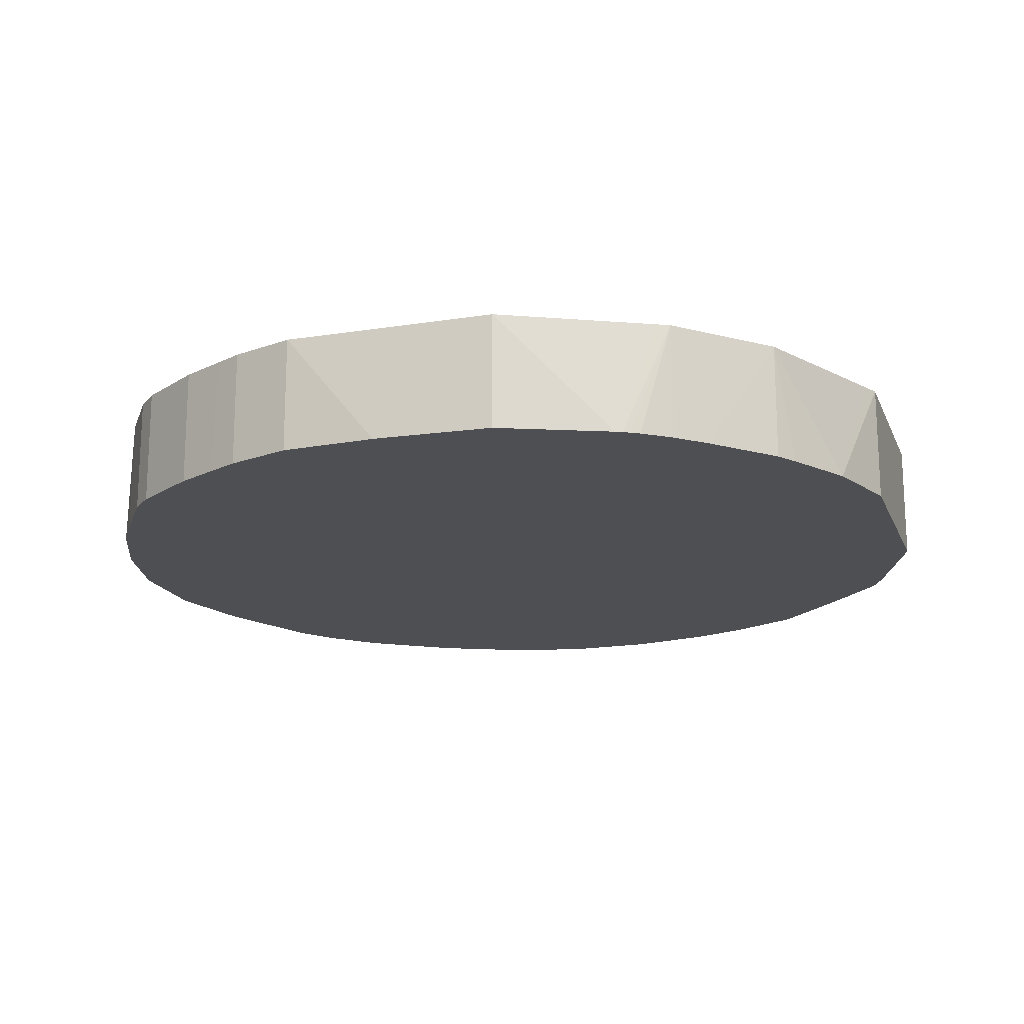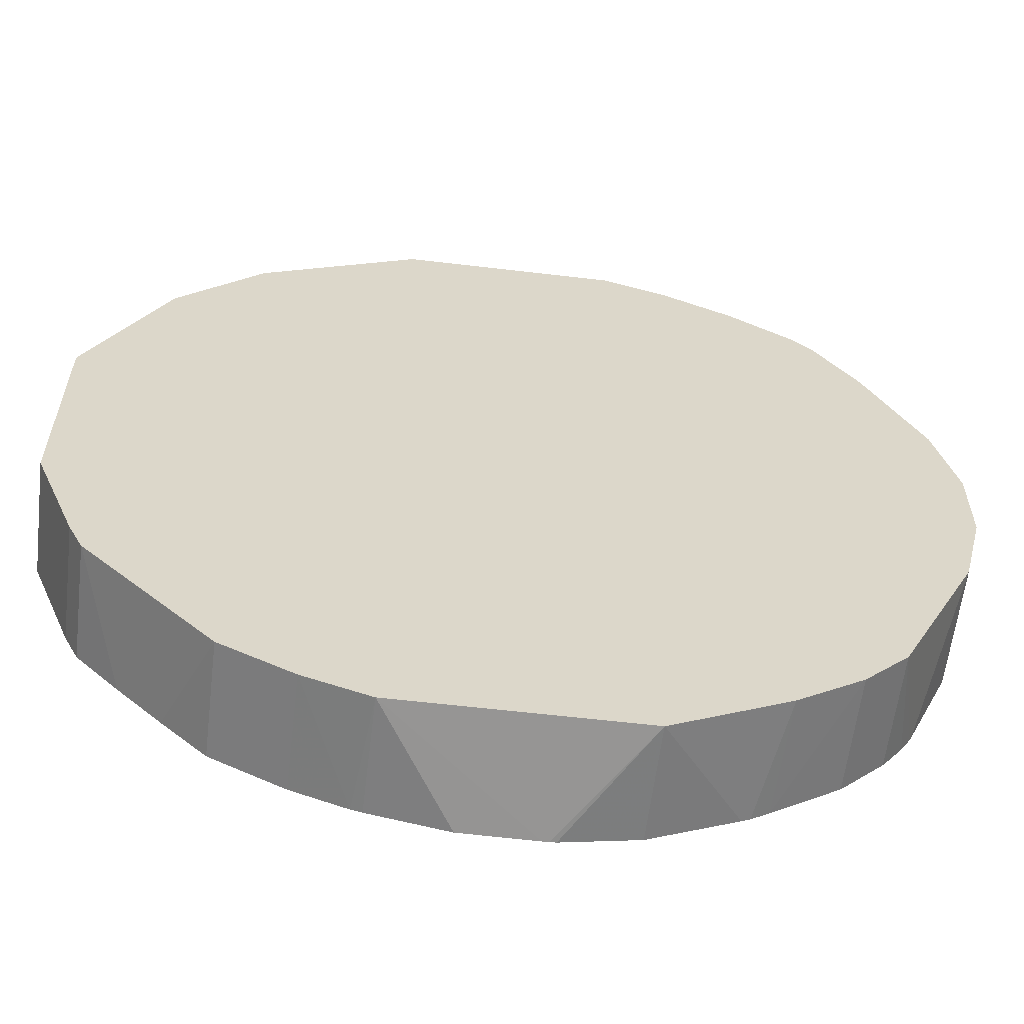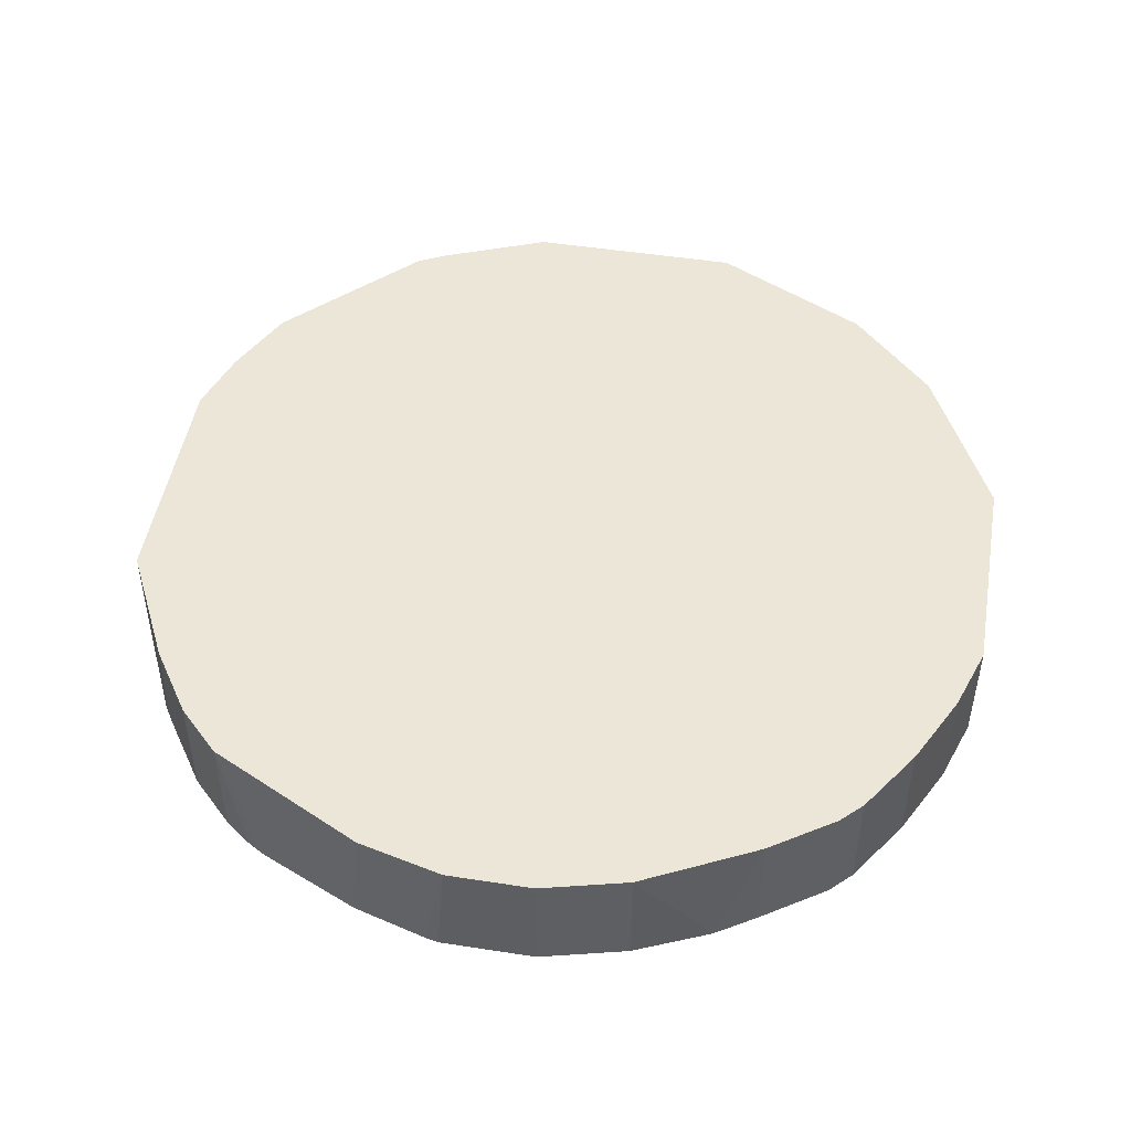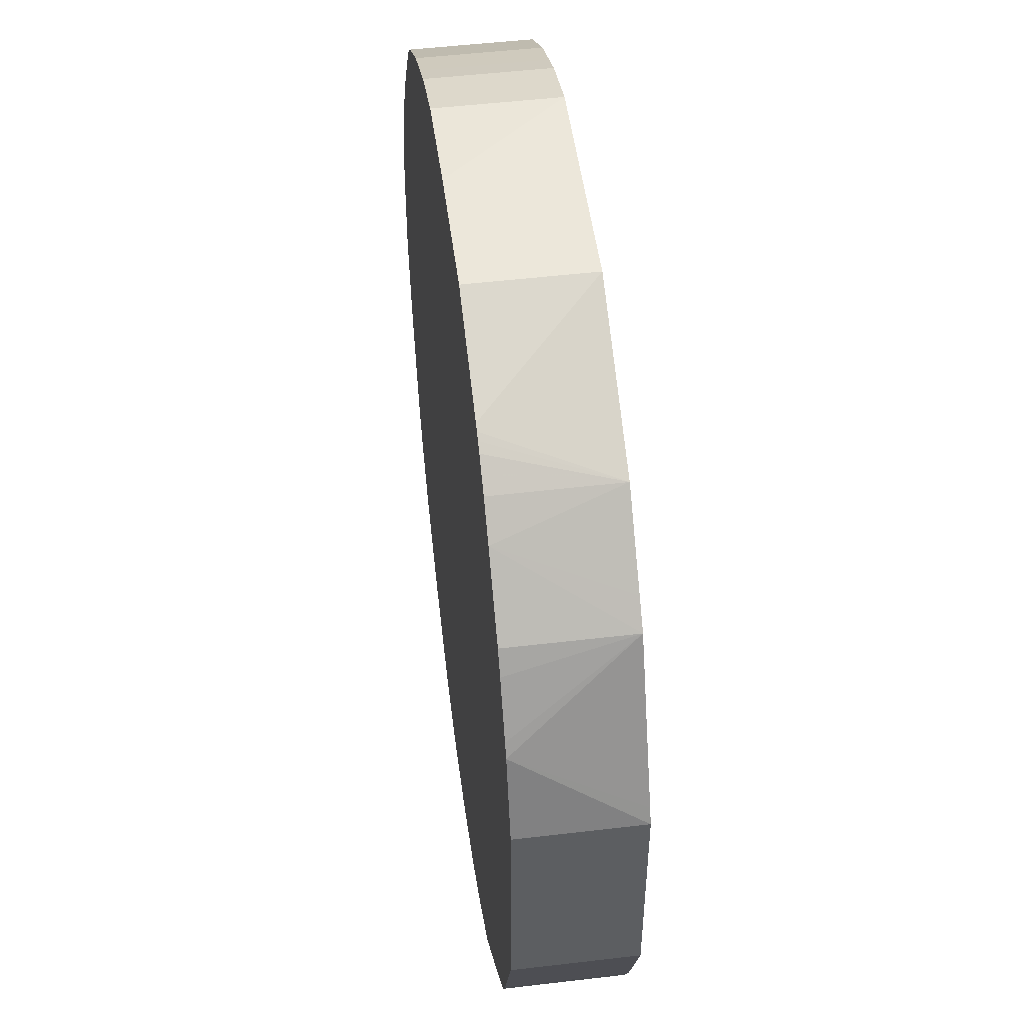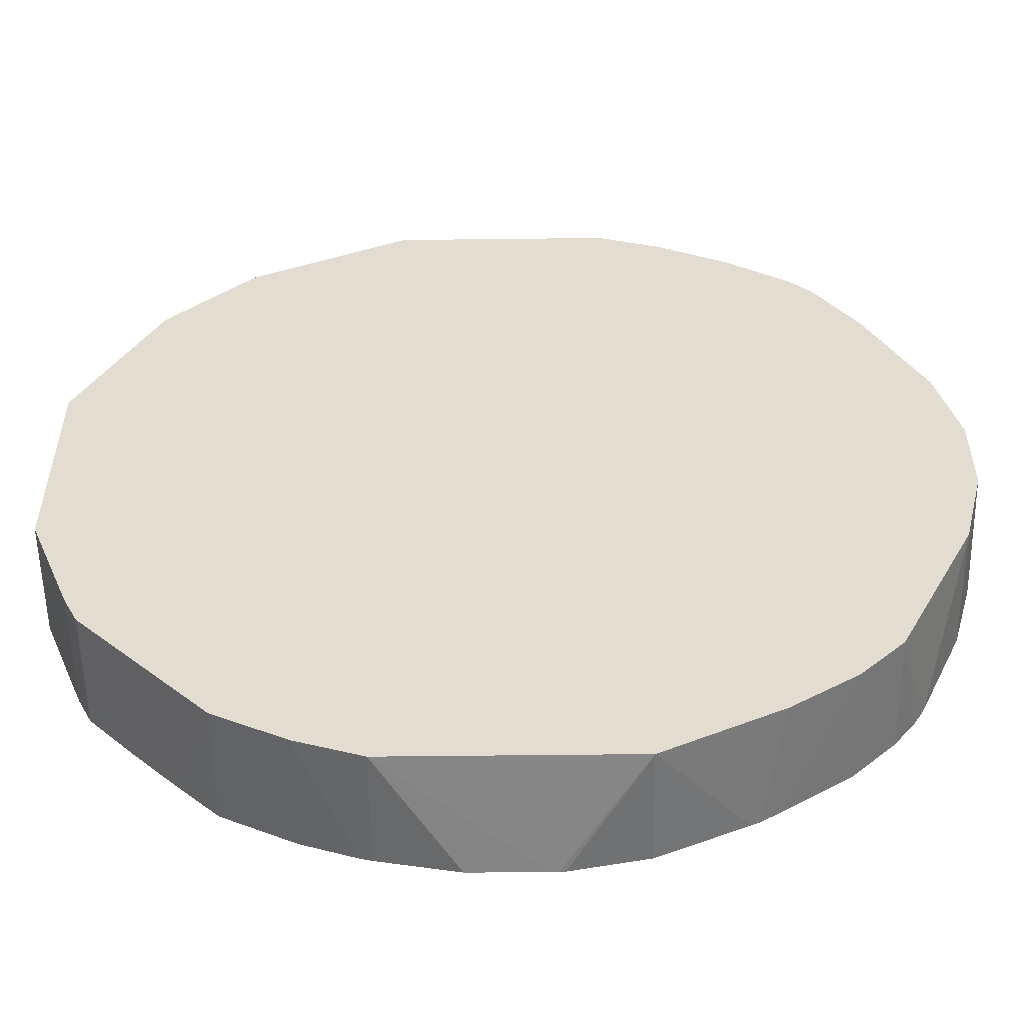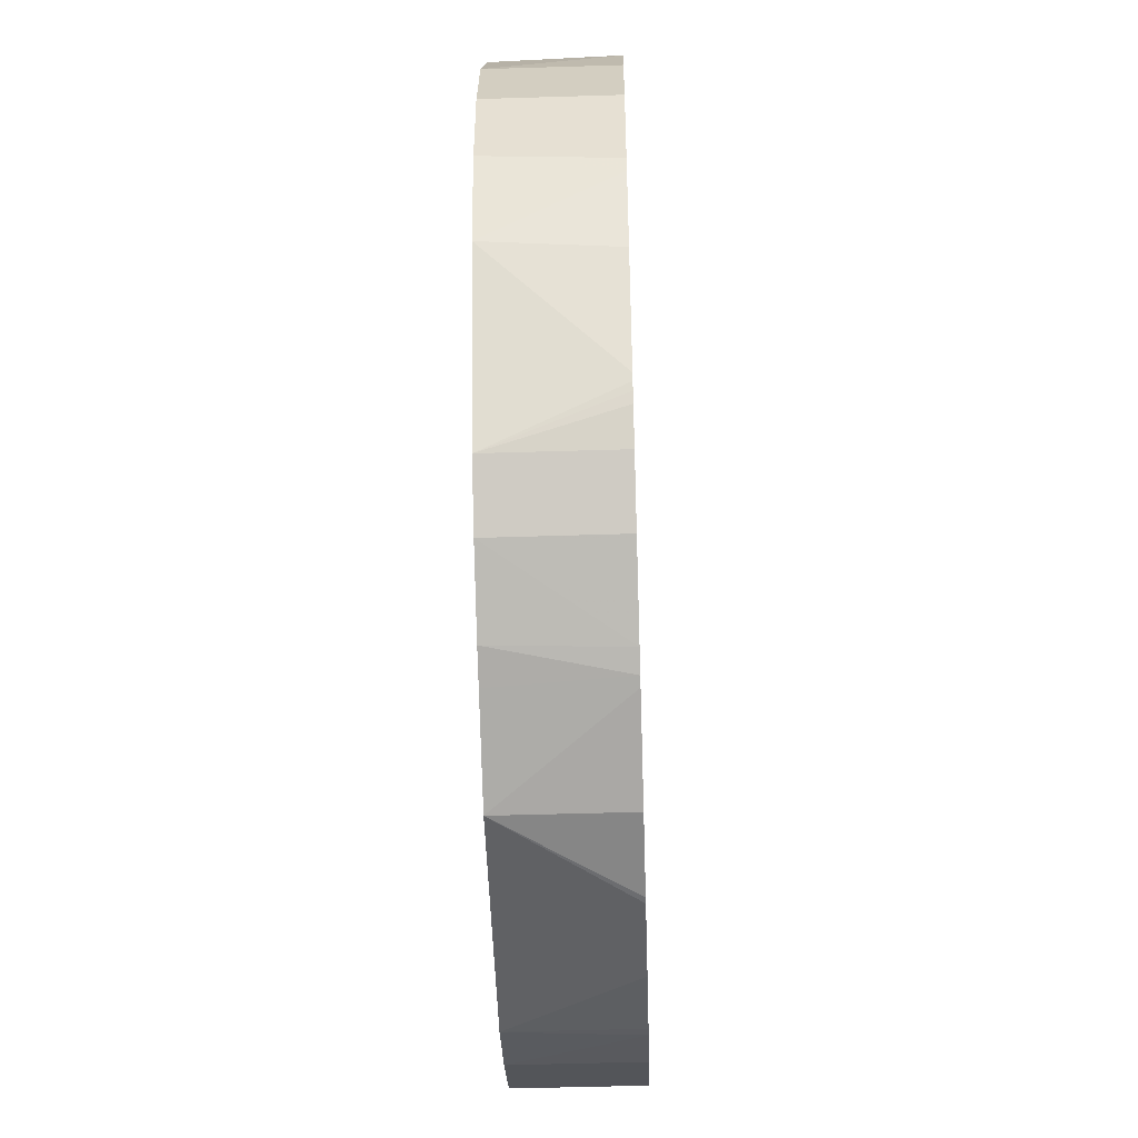
<metadata>
{"format":"obj","ext":"obj","renderer":"f3d","projection":"perspective","resolution":1024,"background":"white","views":[{"elev":-17.5,"azim":-162.4,"up":"+Z"},{"elev":-60.0,"azim":-6.9,"up":"+Y"},{"elev":48.6,"azim":99.8,"up":"+Z"},{"elev":50.2,"azim":-97.4,"up":"+Y"},{"elev":-54.5,"azim":0.7,"up":"+Y"},{"elev":-50.6,"azim":91.9,"up":"+Y"}]}
</metadata>
<code>
v -0.1293 0.2026 -0.114
v -0.1346 0.2026 -0.114
v -0.06135 0.1993 -0.03082
v -0.06135 0.1993 -0.114
v -0.2146 0.1993 -0.114
v -0.2146 0.1993 -0.03082
v -0.01538 0.184 -0.03082
v -0.01538 0.184 -0.114
v -0.2924 0.1665 -0.114
v -0.225 0.1942 -0.03082
v 0.00511 0.1738 -0.03082
v 0.00511 0.1738 -0.114
v -0.2968 0.1642 -0.114
v -0.2658 0.1738 -0.03082
v 0.03576 0.1584 -0.03082
v 0.024 0.1643 -0.114
v -0.3015 0.1615 -0.114
v -0.3271 0.1431 -0.03082
v -0.317 0.1482 -0.03082
v 0.03576 0.1584 -0.114
v 0.08172 0.1278 -0.03082
v -0.3077 0.1577 -0.114
v -0.3271 0.1431 -0.114
v -0.3477 0.1239 -0.114
v -0.3731 0.0971 -0.03082
v 0.08172 0.1278 -0.114
v 0.09711 0.1124 -0.03082
v -0.3567 0.1146 -0.114
v -0.3884 0.08174 -0.03082
v 0.09711 0.1124 -0.114
v 0.1278 0.06638 -0.03082
v -0.3884 0.08174 -0.114
v -0.3987 0.06122 -0.03082
v -0.3982 0.06712 -0.114
v -0.4194 0.03284 -0.114
v -0.4247 0.02399 -0.114
v 0.1278 0.06638 -0.114
v 0.1304 0.06116 -0.03082
v 0.1454 0.03812 -0.114
v -0.4395 -0.02055 -0.03082
v -0.4446 -0.03068 -0.114
v -0.4446 -0.03068 -0.03082
v 0.1378 0.04629 -0.03082
v 0.1532 0.01564 -0.03082
v 0.1685 -0.01508 -0.03082
v 0.1686 -0.01539 -0.114
v -0.4446 -0.184 -0.114
v -0.4446 -0.184 -0.03082
v 0.1686 -0.01539 -0.03082
v 0.1839 -0.0767 -0.114
v -0.4139 -0.2606 -0.114
v -0.4139 -0.2606 -0.03082
v 0.1839 -0.0767 -0.03082
v 0.1839 -0.1446 -0.114
v -0.4053 -0.278 -0.114
v -0.4037 -0.2811 -0.03082
v 0.1839 -0.1381 -0.03082
v 0.1818 -0.1544 -0.114
v -0.4037 -0.2811 -0.114
v -0.3737 -0.3124 -0.114
v -0.3731 -0.3117 -0.03082
v 0.1686 -0.1994 -0.03082
v 0.1669 -0.2068 -0.114
v -0.343 -0.343 -0.114
v -0.3271 -0.3578 -0.03082
v 0.1124 -0.3117 -0.03082
v 0.1358 -0.277 -0.114
v -0.3117 -0.3731 -0.114
v -0.3117 -0.3731 -0.03082
v 0.1124 -0.3117 -0.114
v 0.127 -0.2924 -0.114
v 0.1308 -0.2862 -0.114
v 0.1336 -0.2815 -0.114
v 0.08166 -0.3425 -0.03082
v -0.3087 -0.3746 -0.114
v -0.3068 -0.3756 -0.03082
v 0.08172 -0.3424 -0.114
v 0.03576 -0.3731 -0.03082
v 0.03354 -0.375 -0.114
v -0.298 -0.38 -0.114
v -0.2913 -0.3833 -0.03082
v 0.01533 -0.3833 -0.03082
v 0.02111 -0.3829 -0.114
v -0.2709 -0.3935 -0.114
v -0.2608 -0.3986 -0.03082
v -0.03581 -0.4089 -0.03082
v 0.01533 -0.3858 -0.114
v -0.2606 -0.3986 -0.114
v -0.2222 -0.4121 -0.114
v -0.2146 -0.414 -0.03082
v -0.04603 -0.414 -0.03082
v -0.04603 -0.414 -0.114
v -0.2146 -0.414 -0.114
v -0.1599 -0.4247 -0.114
v -0.1074 -0.425 -0.114
v -0.1028 -0.425 -0.114
v -0.09864 -0.4247 -0.114
f 27 37 30
f 31 38 39
f 28 32 29
f 29 32 34
f 29 34 35
f 29 35 36
f 29 36 33
f 27 31 37
f 31 39 37
f 38 43 39
f 36 41 42
f 36 42 40
f 39 43 44
f 39 44 45
f 39 45 46
f 41 47 48
f 41 48 42
f 45 49 46
f 46 49 53
f 33 36 40
f 24 29 25
f 15 20 16
f 21 30 26
f 3 11 7
f 46 53 50
f 5 9 6
f 6 9 13
f 6 13 10
f 7 11 12
f 7 12 8
f 10 13 14
f 11 15 16
f 24 28 29
f 11 16 12
f 13 18 19
f 13 19 14
f 15 21 26
f 15 26 20
f 17 22 18
f 18 22 23
f 18 23 24
f 18 24 25
f 21 27 30
f 3 15 11
f 47 51 52
f 68 75 69
f 50 53 57
f 76 80 81
f 78 82 83
f 78 83 79
f 80 84 85
f 80 85 81
f 82 86 83
f 83 86 91
f 83 91 87
f 84 88 85
f 75 80 76
f 85 89 90
f 87 91 92
f 89 93 90
f 90 93 94
f 90 94 95
f 90 95 96
f 90 96 91
f 91 96 97
f 91 97 92
f 3 21 15
f 85 88 89
f 74 79 77
f 74 78 79
f 69 75 76
f 50 57 54
f 51 55 52
f 52 55 56
f 54 57 58
f 55 59 56
f 56 60 61
f 56 59 60
f 57 62 58
f 58 62 63
f 60 64 69
f 60 69 65
f 60 65 61
f 62 66 67
f 62 67 63
f 64 68 69
f 66 70 71
f 66 71 72
f 66 72 73
f 66 73 67
f 66 74 77
f 66 77 70
f 47 52 48
f 3 27 21
f 13 17 18
f 3 38 31
f 1 83 87
f 1 87 92
f 1 92 97
f 1 97 96
f 1 96 95
f 1 95 94
f 1 94 93
f 1 93 89
f 1 89 88
f 1 79 83
f 1 88 84
f 1 80 75
f 1 75 68
f 1 68 64
f 1 64 60
f 1 60 59
f 1 59 55
f 1 55 51
f 1 51 47
f 1 47 41
f 1 84 80
f 1 41 36
f 1 77 79
f 1 71 70
f 3 31 27
f 1 2 6
f 1 6 3
f 1 3 4
f 1 8 12
f 1 12 16
f 1 16 20
f 1 20 26
f 1 26 30
f 1 70 77
f 1 30 37
f 1 39 46
f 1 46 50
f 1 50 54
f 1 54 58
f 1 58 63
f 1 63 67
f 1 67 73
f 1 73 72
f 1 72 71
f 1 37 39
f 1 36 35
f 1 4 8
f 1 34 32
f 3 61 65
f 3 65 69
f 3 69 76
f 3 76 81
f 3 81 85
f 3 85 90
f 3 90 91
f 3 91 86
f 3 86 82
f 3 56 61
f 3 82 78
f 3 74 66
f 3 66 62
f 3 62 57
f 3 57 53
f 3 53 49
f 3 49 45
f 3 44 43
f 1 35 34
f 3 43 38
f 3 78 74
f 3 52 56
f 3 45 44
f 3 42 48
f 3 48 52
f 1 24 23
f 1 32 28
f 1 23 22
f 1 22 17
f 1 17 13
f 1 13 9
f 1 9 5
f 1 5 2
f 2 5 6
f 1 28 24
f 3 8 4
f 3 7 8
f 3 40 42
f 3 29 33
f 3 25 29
f 3 33 40
f 3 19 18
f 3 14 19
f 3 10 14
f 3 6 10
f 3 18 25

</code>
